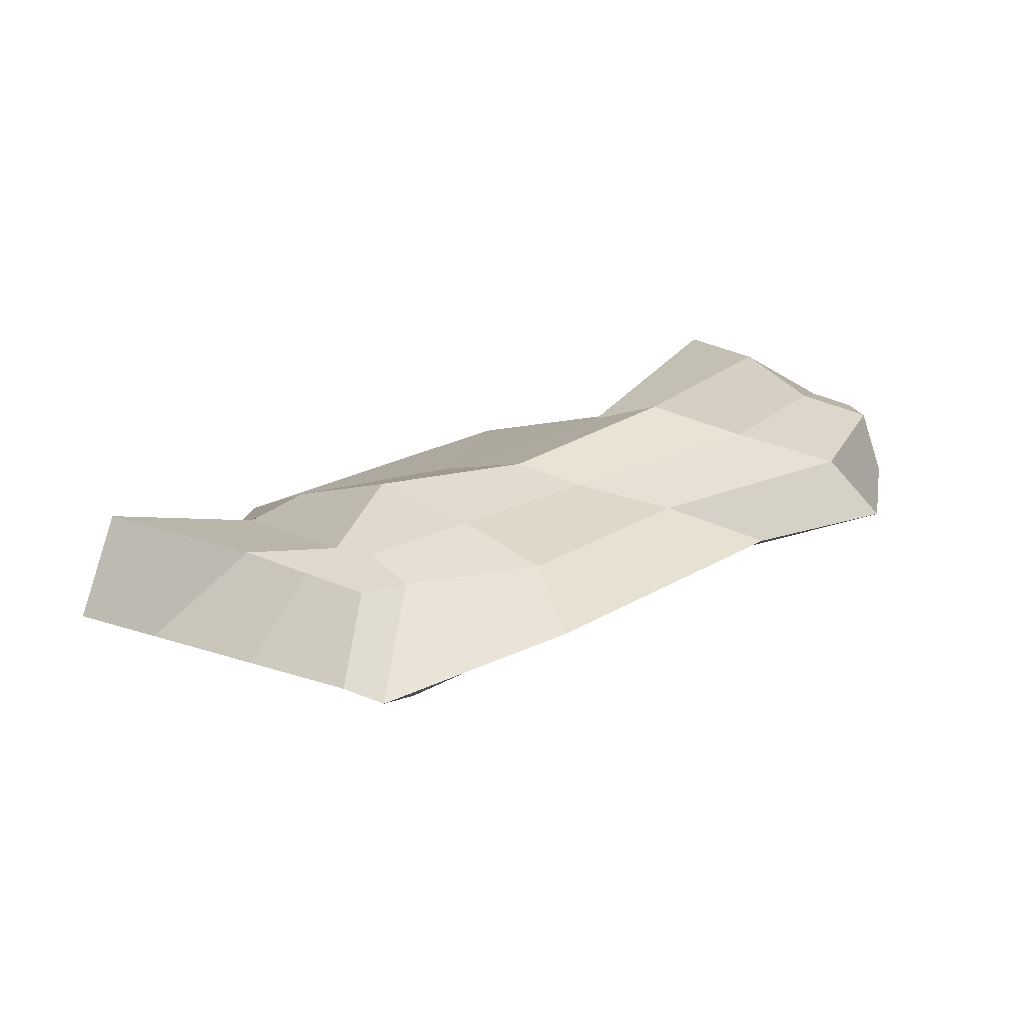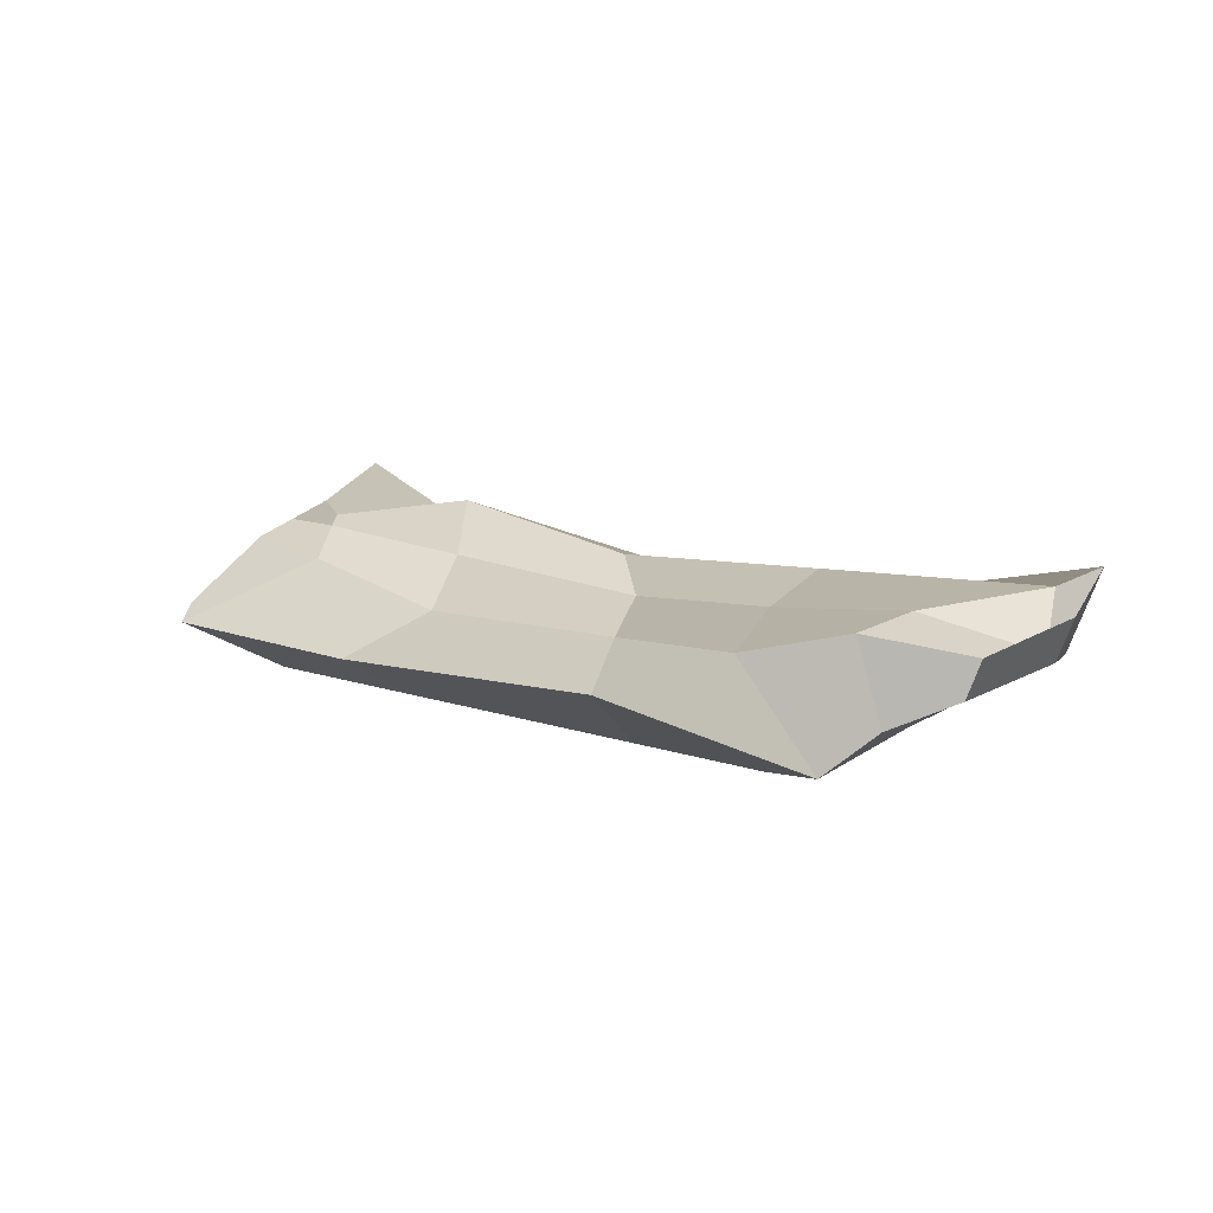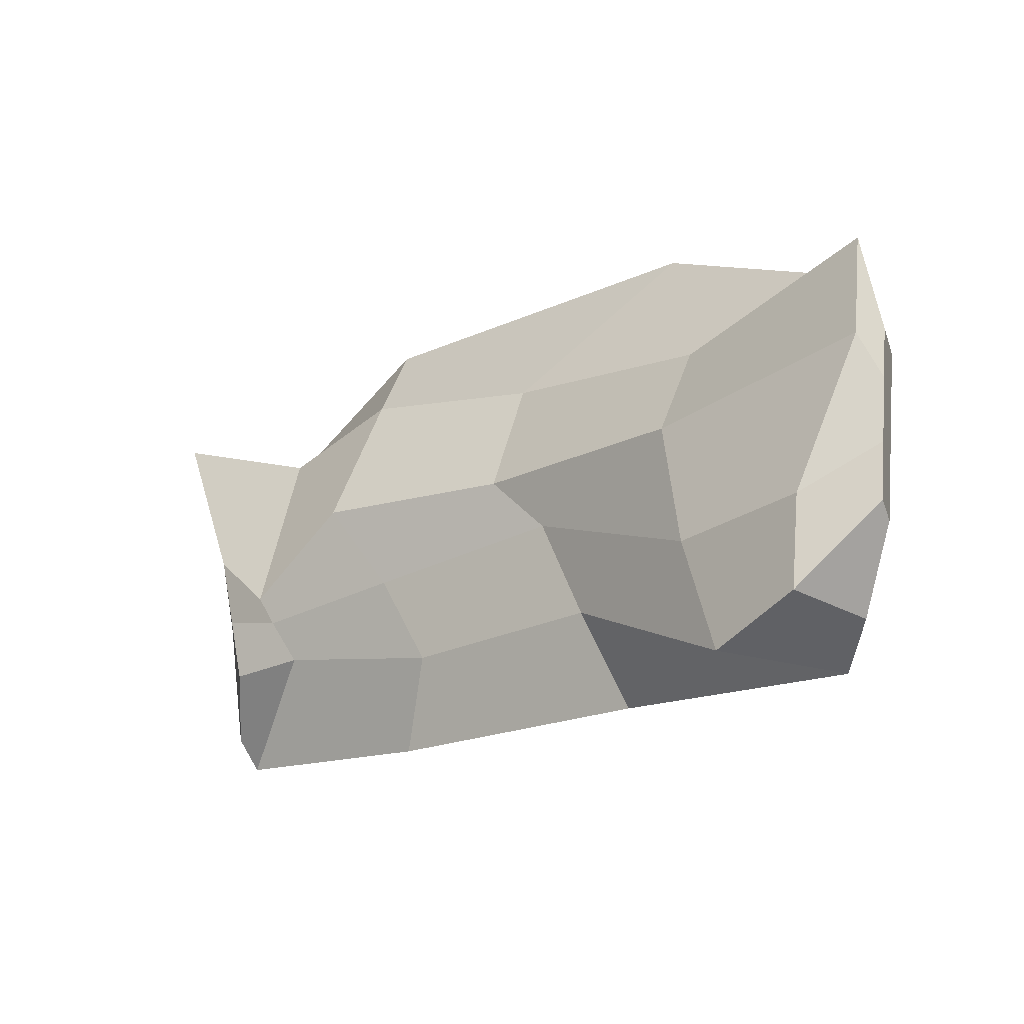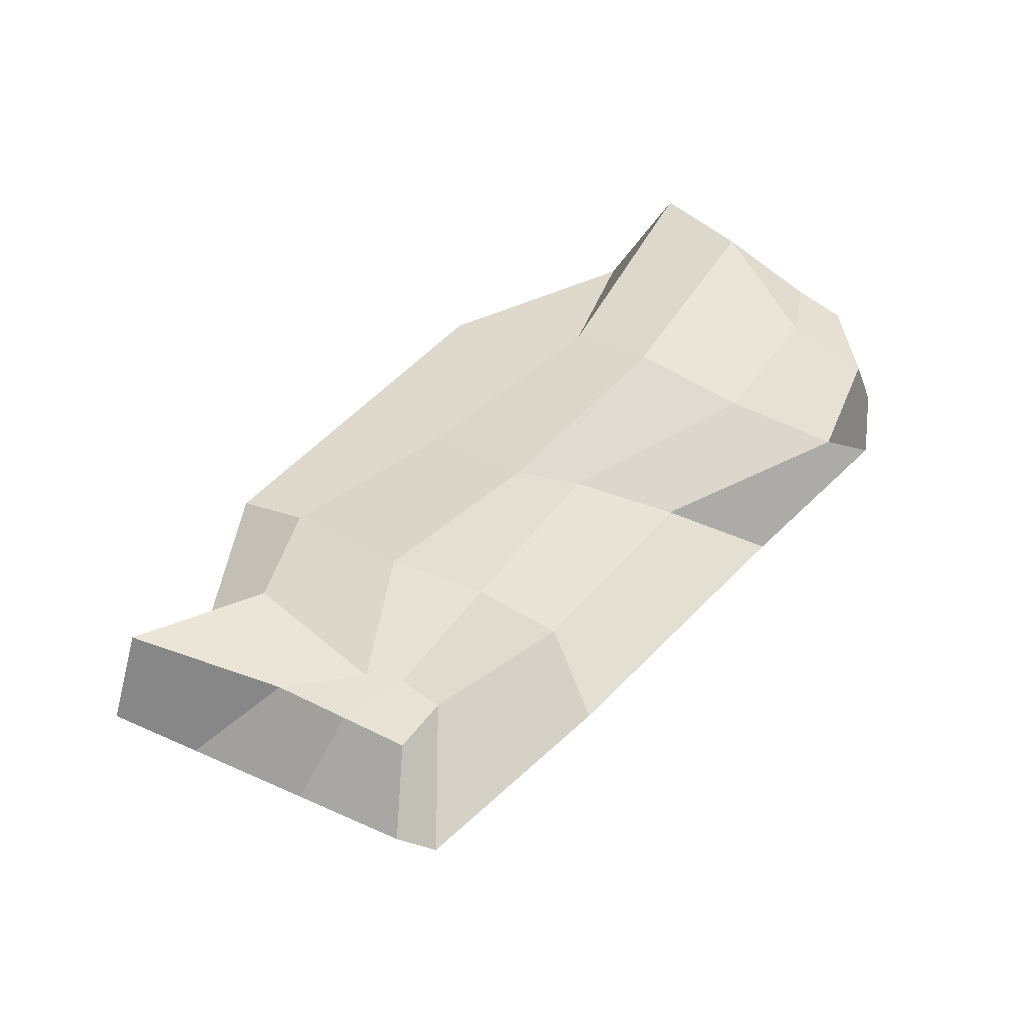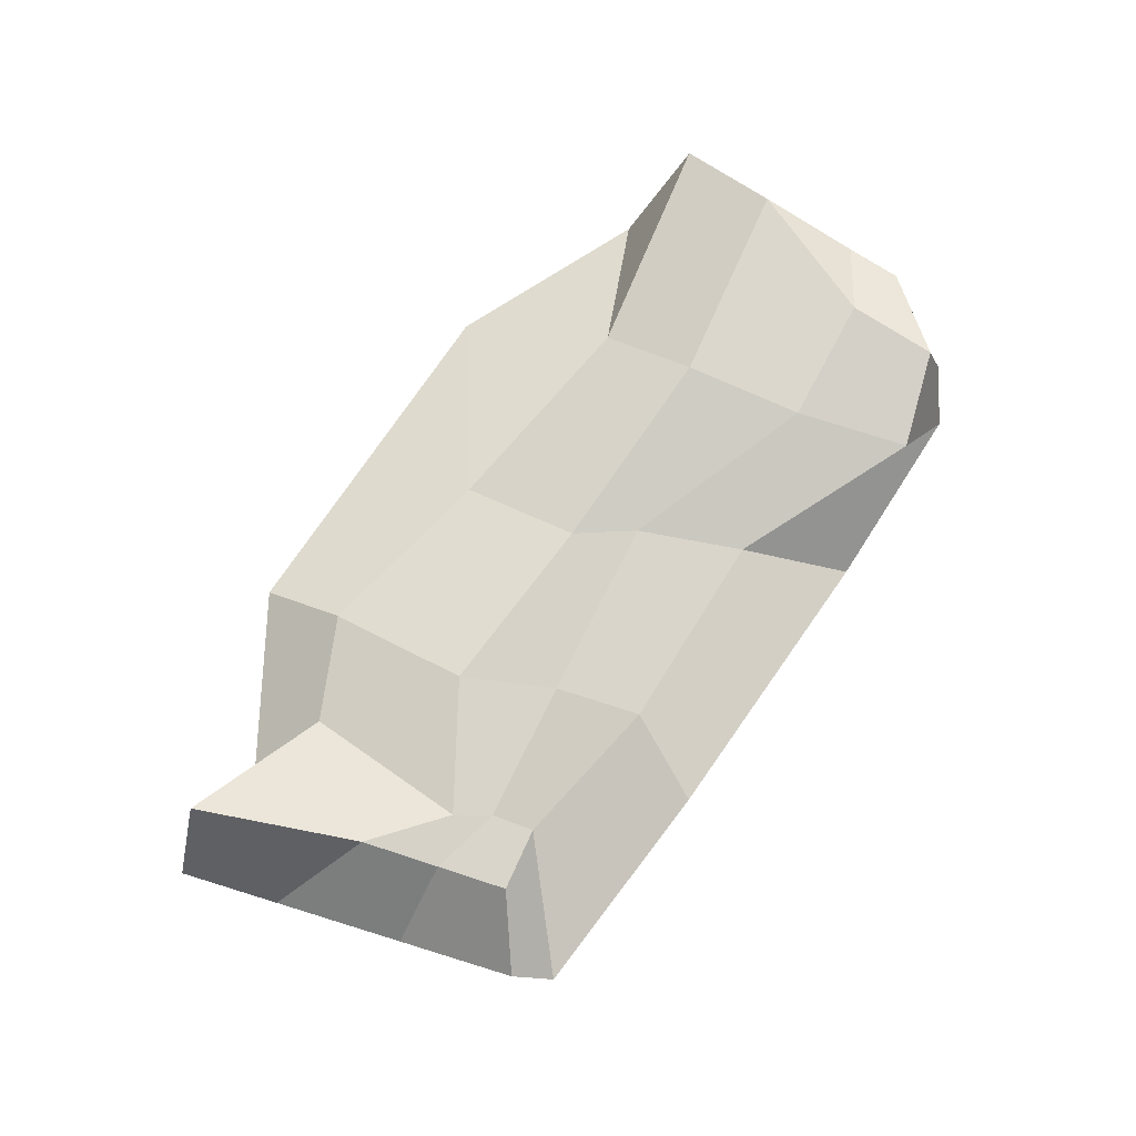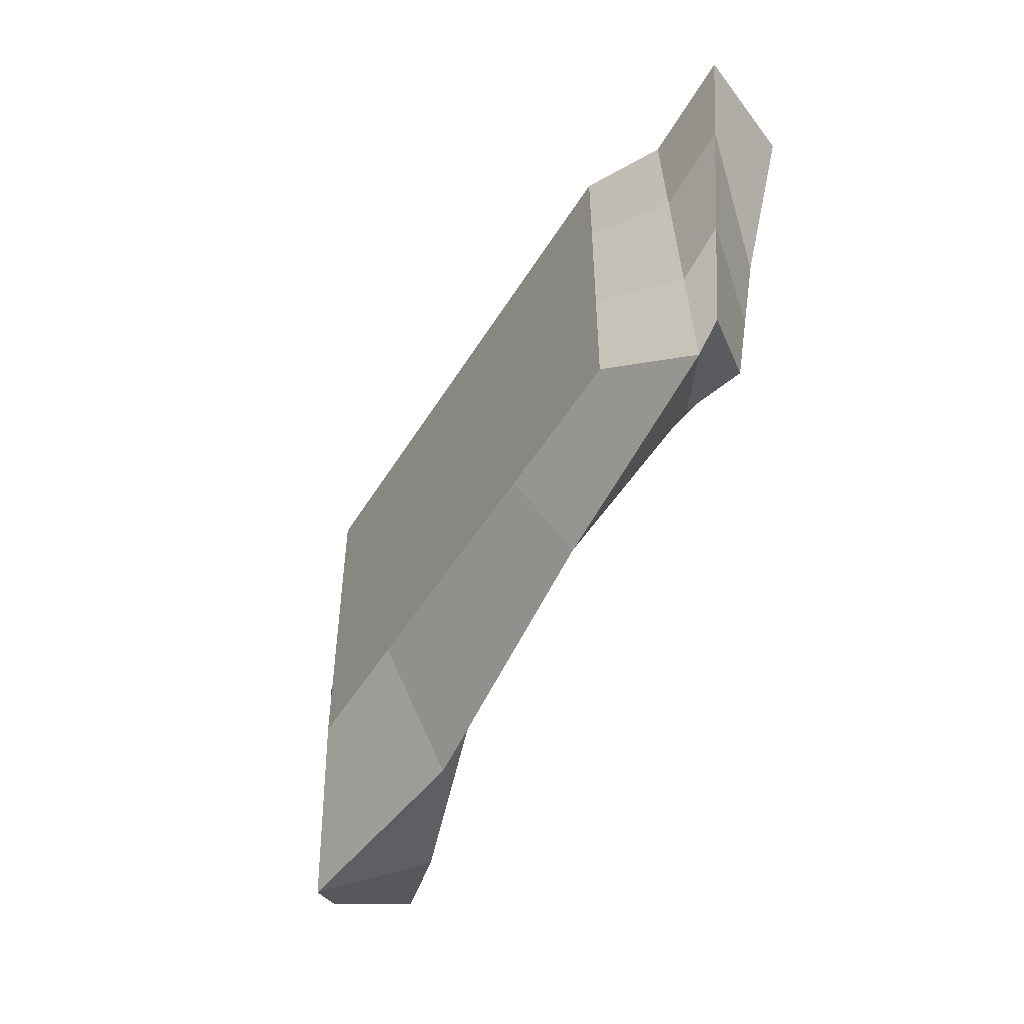
<metadata>
{"format":"obj","ext":"obj","renderer":"f3d","projection":"perspective","resolution":1024,"background":"white","views":[{"elev":23.7,"azim":134.5,"up":"+Y"},{"elev":14.9,"azim":-148.7,"up":"+Y"},{"elev":-27.5,"azim":-142.6,"up":"+Z"},{"elev":53.9,"azim":128.3,"up":"+Y"},{"elev":69.3,"azim":119.5,"up":"+Y"},{"elev":-50.4,"azim":60.9,"up":"+Z"}]}
</metadata>
<code>
o Cube.002
v -1.019 -0.237 4.522
v -0.9988 0.17 4.182
v -1.019 -0.237 3.316
v -1.11 0.278 2.92
v 0.9852 -0.1895 4.522
v 0.9395 0.2085 4.331
v 0.9852 -0.1895 3.316
v 0.9068 0.2131 3.434
v -1.566 0.001154 4.392
v -1.424 -0.05236 2.866
v 1.308 -0.01563 3.121
v 1.278 -0.06591 4.456
v 1.152 0.2735 3.404
v 1.467 0.3327 4.529
v 1.378 0.02059 3.256
v 1.646 -0.04477 4.529
v 0.4152 -0.203 3.316
v 0.3065 0.1231 3.317
v 0.4152 -0.203 4.522
v 0.538 0.1502 4.505
v 0.5478 -0.01271 4.836
v 0.473 -0.003938 3.009
v -1.69 0.02849 4.256
v -1.807 0.3566 4.256
v -1.469 0.371 3.009
v -1.578 0.08999 2.975
v -1.768 0.09248 3.929
v -1.827 0.2575 3.929
v -1.764 0.2692 3.285
v -1.712 0.1234 3.285
v -1.019 -0.237 4.169
v -0.9666 0.3372 3.801
v 0.9852 -0.1895 4.169
v 1.02 0.3153 3.699
v 1.286 -0.0512 4.065
v -1.524 -0.01451 3.946
v 1.264 0.3008 3.935
v 1.567 -0.02564 4.156
v 0.5754 0.379 3.931
v 0.4152 -0.203 4.169
v -1.771 0.3634 3.881
v -1.657 0.04649 3.881
v -1.809 0.2609 3.741
v -1.752 0.1015 3.741
v -0.5236 -0.2252 3.316
v -0.1746 0.1071 4.345
v -0.8353 -0.001979 4.754
v -0.4654 0.1453 3.287
v -0.5236 -0.2252 4.522
v -0.6114 0.06926 2.9
v -0.5236 -0.2252 4.169
v -0.1555 0.2718 3.87
v -1.012 0.3117 3.347
v 0.9852 -0.1895 3.717
v -1.471 -0.03454 3.374
v -1.503 0.3646 3.356
v -1.615 0.06952 3.401
v -1.785 0.2653 3.5
v -1.731 0.1131 3.5
v -1.019 -0.237 3.717
v 0.949 0.3052 3.575
v 1.298 -0.03237 3.565
v 1.205 0.2863 3.654
v 1.467 -0.001168 3.68
v 0.4056 0.2513 3.62
v 0.4152 -0.203 3.717
v -0.3209 0.1826 3.673
v -0.5236 -0.2252 3.717
f 53 4 25 56
f 22 18 8 11
f 62 11 15 64
f 47 46 2 9
f 40 33 5 19
f 52 32 2 46
f 49 47 9 1
f 33 35 12 5
f 17 22 11 7
f 60 55 10 3
f 38 37 14 16
f 6 12 16 14
f 11 8 13 15
f 34 6 14 37
f 45 50 22 17
f 5 12 21 19
f 34 39 20 6
f 51 40 19 49
f 12 6 20 21
f 50 48 18 22
f 25 26 30 29
f 4 10 26 25
f 9 2 24 23
f 36 9 23 42
f 59 58 29 30
f 23 24 28 27
f 42 23 27 44
f 56 25 29 58
f 24 41 43 28
f 57 42 44 59
f 27 28 43 44
f 55 36 42 57
f 68 66 40 51
f 61 65 39 34
f 61 34 37 63
f 64 63 37 38
f 1 9 36 31
f 54 62 35 33
f 67 53 32 52
f 66 54 33 40
f 12 35 38 16
f 2 32 41 24
f 65 67 52 39
f 60 68 51 31
f 10 4 48 50
f 31 51 49 1
f 3 10 50 45
f 19 21 47 49
f 39 52 46 20
f 21 20 46 47
f 3 45 68 60
f 18 48 67 65
f 17 7 54 66
f 48 4 53 67
f 7 11 62 54
f 15 13 63 64
f 8 61 63 13
f 8 18 65 61
f 45 17 66 68
f 10 55 57 26
f 26 57 59 30
f 41 56 58 43
f 44 43 58 59
f 31 36 55 60
f 35 62 64 38
f 32 53 56 41

</code>
